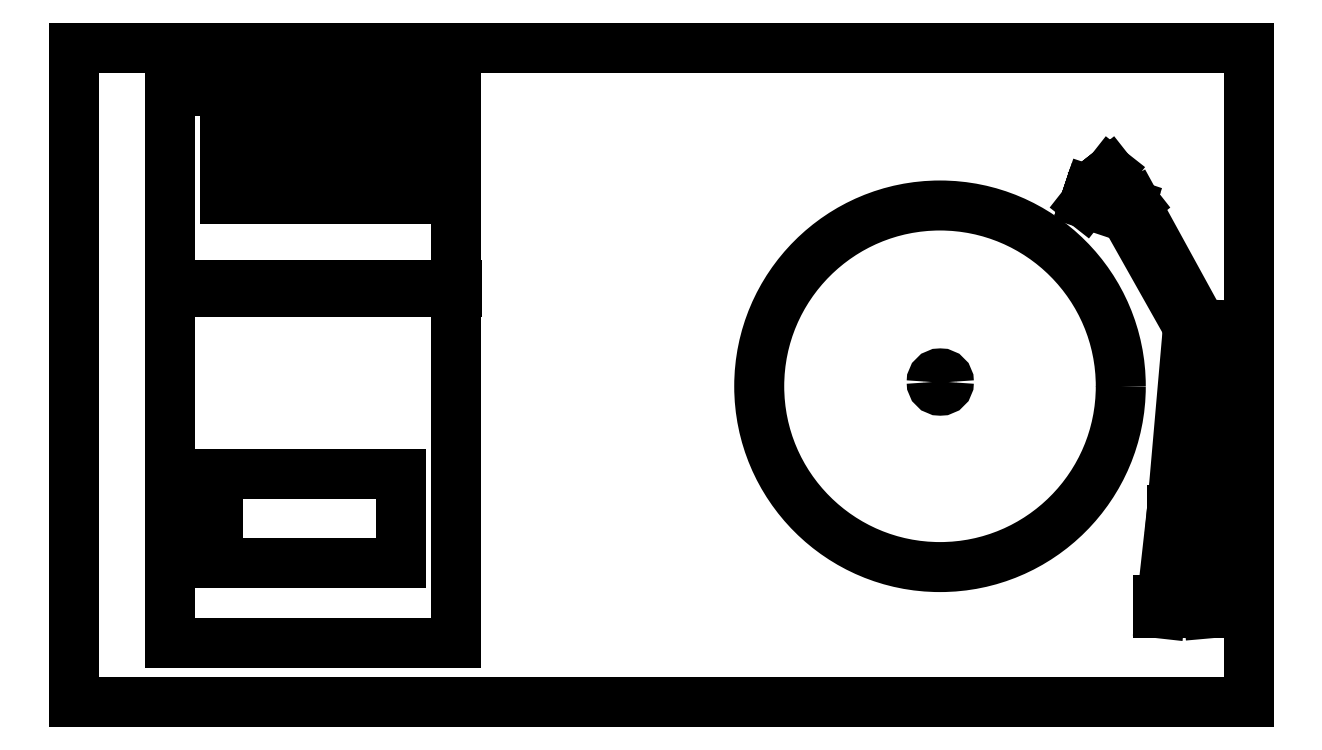
<metadata>
{"format":"dxf","ext":"dxf","renderer":"ezdxf+matplotlib","layout":"modelspace","background":"white","min_lineweight":24,"dpi":150}
</metadata>
<code>
0
SECTION
2
ENTITIES
0
LINE
8
MESA
10
28.4
20
-8.581
30
0
11
28.15
21
-8.581
31
0
0
LINE
8
MESA
10
28.15
20
-8.439
30
0
11
28.4
21
-8.439
31
0
0
LINE
8
MESA
10
28.38
20
-8.473
30
0
11
28.37
21
-8.47
31
0
0
LINE
8
MESA
10
28.38
20
-8.474
30
0
11
28.37
21
-8.472
31
0
0
LINE
8
MESA
10
28.38
20
-8.474
30
0
11
28.37
21
-8.471
31
0
0
LINE
8
MESA
10
28.38
20
-8.474
30
0
11
28.37
21
-8.472
31
0
0
LINE
8
MESA
10
28.37
20
-8.472
30
0
11
28.37
21
-8.466
31
0
0
LINE
8
MESA
10
28.38
20
-8.475
30
0
11
28.37
21
-8.472
31
0
0
CIRCLE
8
MESA
10
28.34
20
-8.512
30
0
40
0.03916
0
LINE
8
MESA
10
28.17
20
-8.49
30
0
11
28.23
21
-8.49
31
0
0
LINE
8
MESA
10
28.17
20
-8.492
30
0
11
28.23
21
-8.492
31
0
0
LINE
8
MESA
10
28.22
20
-8.471
30
0
11
28.22
21
-8.453
31
0
0
LINE
8
MESA
10
28.22
20
-8.453
30
0
11
28.22
21
-8.453
31
0
0
LINE
8
MESA
10
28.22
20
-8.453
30
0
11
28.22
21
-8.471
31
0
0
LINE
8
MESA
10
28.22
20
-8.471
30
0
11
28.22
21
-8.471
31
0
0
LINE
8
MESA
10
28.22
20
-8.471
30
0
11
28.22
21
-8.453
31
0
0
LINE
8
MESA
10
28.22
20
-8.453
30
0
11
28.21
21
-8.453
31
0
0
LINE
8
MESA
10
28.21
20
-8.453
30
0
11
28.21
21
-8.471
31
0
0
LINE
8
MESA
10
28.21
20
-8.471
30
0
11
28.22
21
-8.471
31
0
0
LINE
8
MESA
10
28.21
20
-8.471
30
0
11
28.21
21
-8.453
31
0
0
LINE
8
MESA
10
28.21
20
-8.453
30
0
11
28.2
21
-8.453
31
0
0
LINE
8
MESA
10
28.2
20
-8.453
30
0
11
28.2
21
-8.471
31
0
0
LINE
8
MESA
10
28.2
20
-8.471
30
0
11
28.21
21
-8.471
31
0
0
LINE
8
MESA
10
28.2
20
-8.471
30
0
11
28.2
21
-8.453
31
0
0
LINE
8
MESA
10
28.2
20
-8.453
30
0
11
28.2
21
-8.453
31
0
0
LINE
8
MESA
10
28.2
20
-8.453
30
0
11
28.2
21
-8.471
31
0
0
LINE
8
MESA
10
28.2
20
-8.471
30
0
11
28.2
21
-8.471
31
0
0
LINE
8
MESA
10
28.19
20
-8.471
30
0
11
28.19
21
-8.453
31
0
0
LINE
8
MESA
10
28.19
20
-8.453
30
0
11
28.19
21
-8.453
31
0
0
LINE
8
MESA
10
28.19
20
-8.453
30
0
11
28.19
21
-8.471
31
0
0
LINE
8
MESA
10
28.19
20
-8.471
30
0
11
28.19
21
-8.471
31
0
0
LINE
8
MESA
10
28.18
20
-8.453
30
0
11
28.18
21
-8.471
31
0
0
LINE
8
MESA
10
28.19
20
-8.453
30
0
11
28.18
21
-8.453
31
0
0
LINE
8
MESA
10
28.19
20
-8.471
30
0
11
28.19
21
-8.453
31
0
0
LINE
8
MESA
10
28.18
20
-8.471
30
0
11
28.19
21
-8.471
31
0
0
LINE
8
MESA
10
28.18
20
-8.531
30
0
11
28.18
21
-8.55
31
0
0
LINE
8
MESA
10
28.22
20
-8.531
30
0
11
28.18
21
-8.531
31
0
0
LINE
8
MESA
10
28.22
20
-8.55
30
0
11
28.22
21
-8.531
31
0
0
LINE
8
MESA
10
28.18
20
-8.55
30
0
11
28.22
21
-8.55
31
0
0
LINE
8
MESA
10
28.17
20
-8.448
30
0
11
28.17
21
-8.568
31
0
0
LINE
8
MESA
10
28.23
20
-8.448
30
0
11
28.17
21
-8.448
31
0
0
LINE
8
MESA
10
28.23
20
-8.568
30
0
11
28.23
21
-8.448
31
0
0
LINE
8
MESA
10
28.17
20
-8.568
30
0
11
28.23
21
-8.568
31
0
0
LINE
8
MESA
10
28.15
20
-8.581
30
0
11
28.15
21
-8.439
31
0
0
LINE
8
MESA
10
28.38
20
-8.558
30
0
11
28.4
21
-8.558
31
0
0
LINE
8
MESA
10
28.37
20
-8.466
30
0
11
28.38
21
-8.473
31
0
0
LINE
8
MESA
10
28.37
20
-8.467
30
0
11
28.38
21
-8.474
31
0
0
LINE
8
MESA
10
28.37
20
-8.466
30
0
11
28.38
21
-8.473
31
0
0
LINE
8
MESA
10
28.38
20
-8.473
30
0
11
28.39
21
-8.499
31
0
0
LINE
8
MESA
10
28.38
20
-8.473
30
0
11
28.39
21
-8.5
31
0
0
LINE
8
MESA
10
28.38
20
-8.473
30
0
11
28.39
21
-8.499
31
0
0
LINE
8
MESA
10
28.39
20
-8.499
30
0
11
28.39
21
-8.539
31
0
0
LINE
8
MESA
10
28.39
20
-8.499
30
0
11
28.39
21
-8.539
31
0
0
LINE
8
MESA
10
28.39
20
-8.499
30
0
11
28.39
21
-8.539
31
0
0
LINE
8
MESA
10
28.39
20
-8.539
30
0
11
28.39
21
-8.499
31
0
0
LINE
8
MESA
10
28.39
20
-8.499
30
0
11
28.39
21
-8.539
31
0
0
LINE
8
MESA
10
28.38
20
-8.472
30
0
11
28.39
21
-8.499
31
0
0
LINE
8
MESA
10
28.37
20
-8.466
30
0
11
28.38
21
-8.472
31
0
0
LINE
8
MESA
10
28.39
20
-8.499
30
0
11
28.38
21
-8.475
31
0
0
LINE
8
MESA
10
28.39
20
-8.539
30
0
11
28.39
21
-8.499
31
0
0
LINE
8
MESA
10
28.39
20
-8.539
30
0
11
28.39
21
-8.561
31
0
0
LINE
8
MESA
10
28.39
20
-8.539
30
0
11
28.39
21
-8.539
31
0
0
LINE
8
MESA
10
28.4
20
-8.561
30
0
11
28.39
21
-8.539
31
0
0
LINE
8
MESA
10
28.38
20
-8.561
30
0
11
28.4
21
-8.561
31
0
0
LINE
8
MESA
10
28.4
20
-8.439
30
0
11
28.4
21
-8.581
31
0
0
ARC
8
MESA
10
28.34
20
-8.511
30
0
40
0.001868
50
0
51
180
0
ARC
8
MESA
10
28.34
20
-8.511
30
0
40
0.001868
50
180
51
0
0
ENDSEC
0
EOF

</code>
